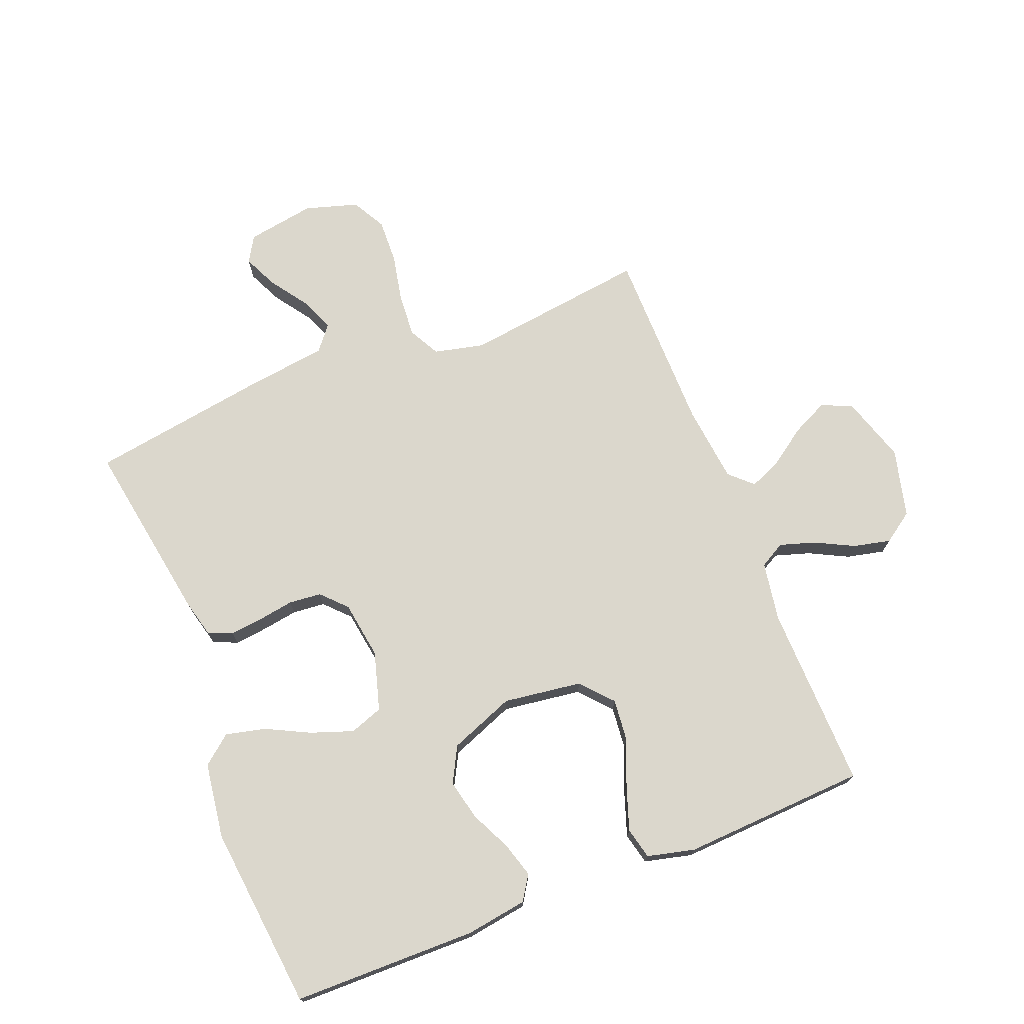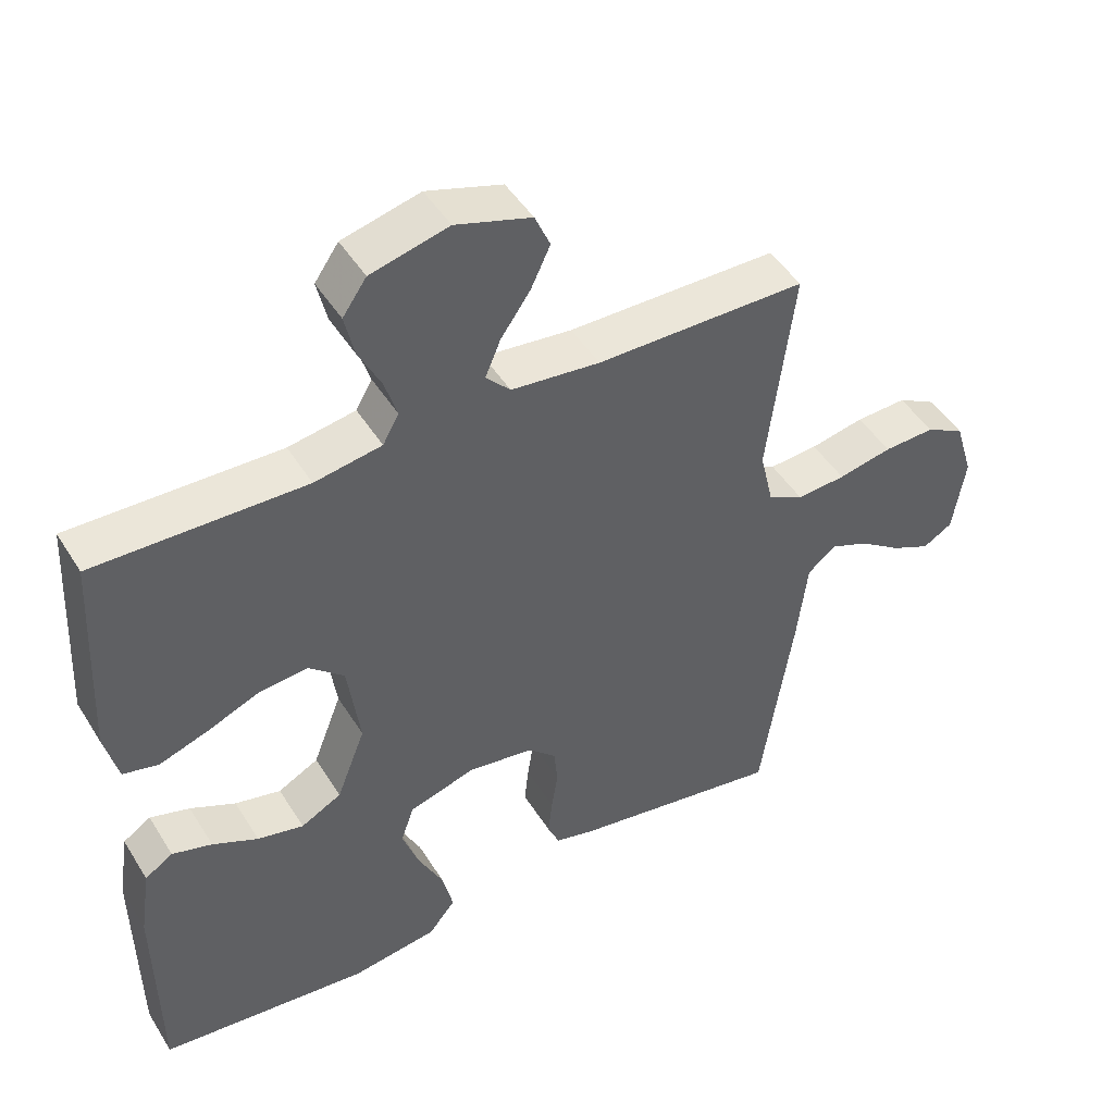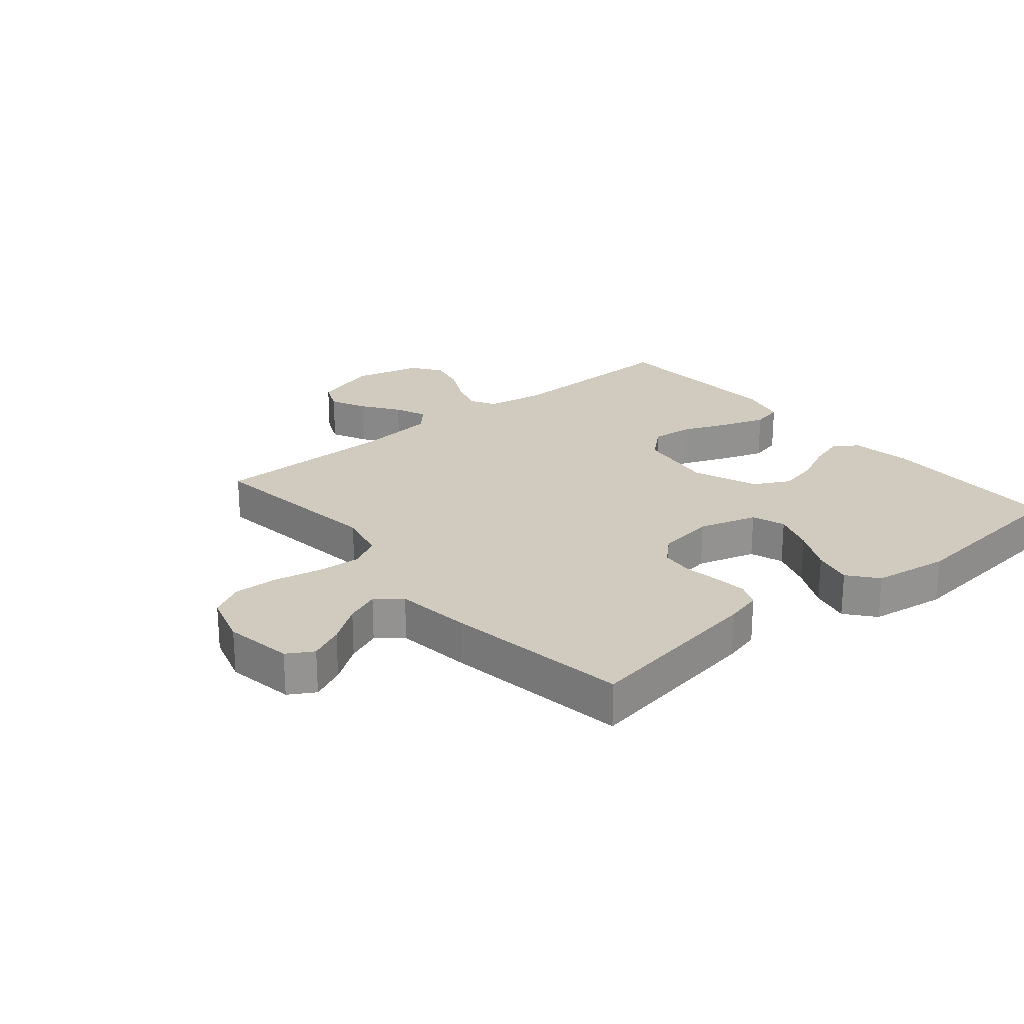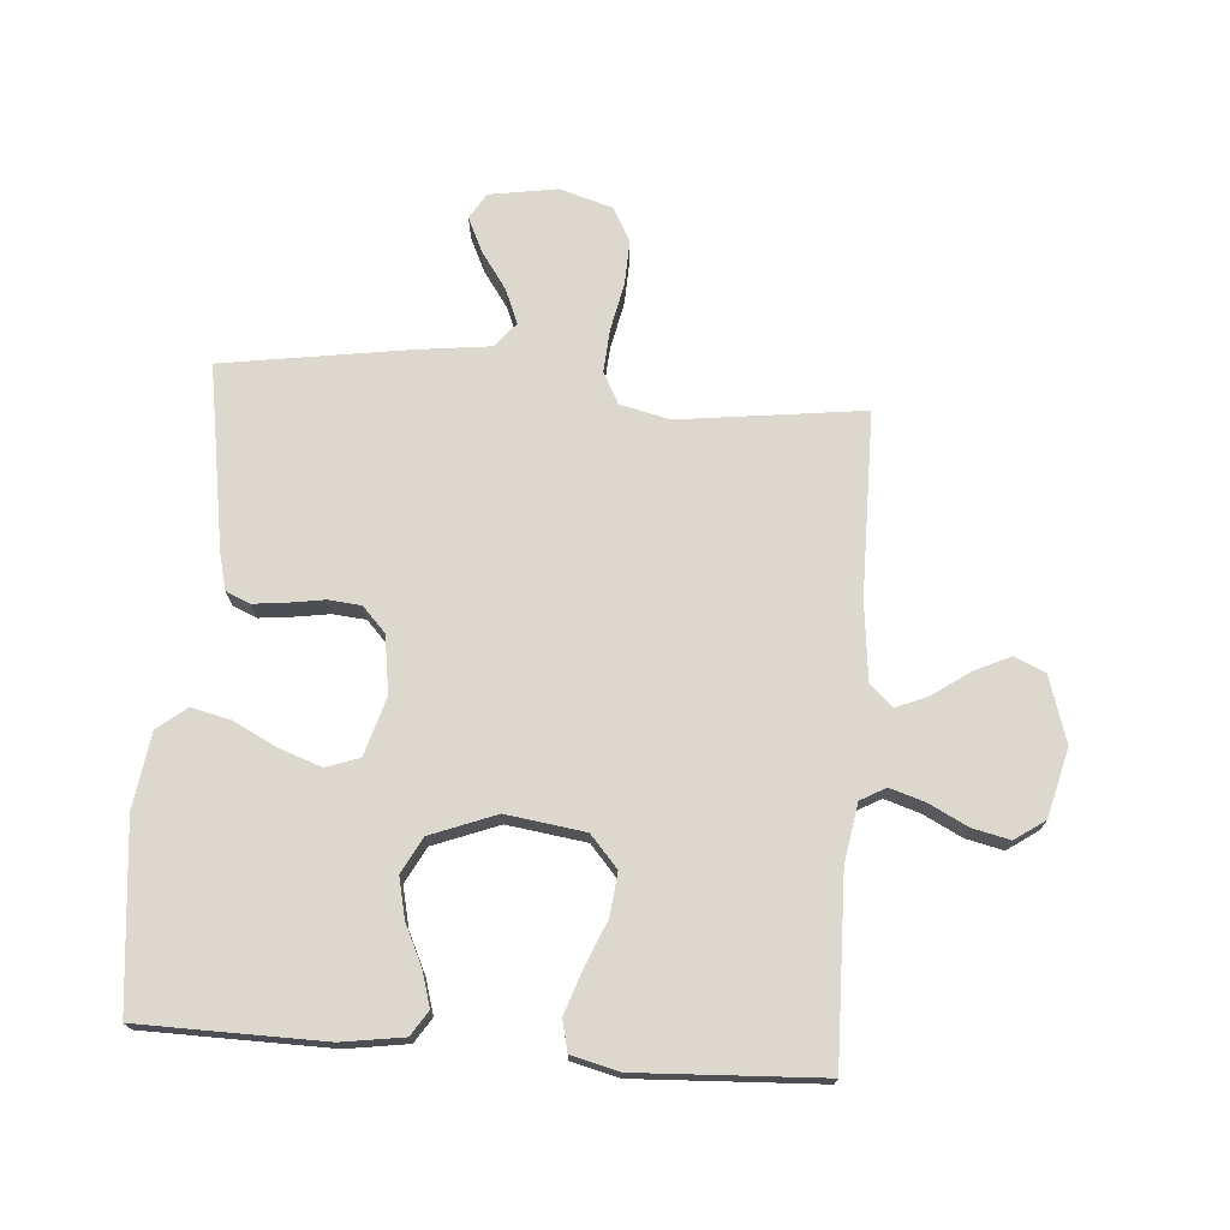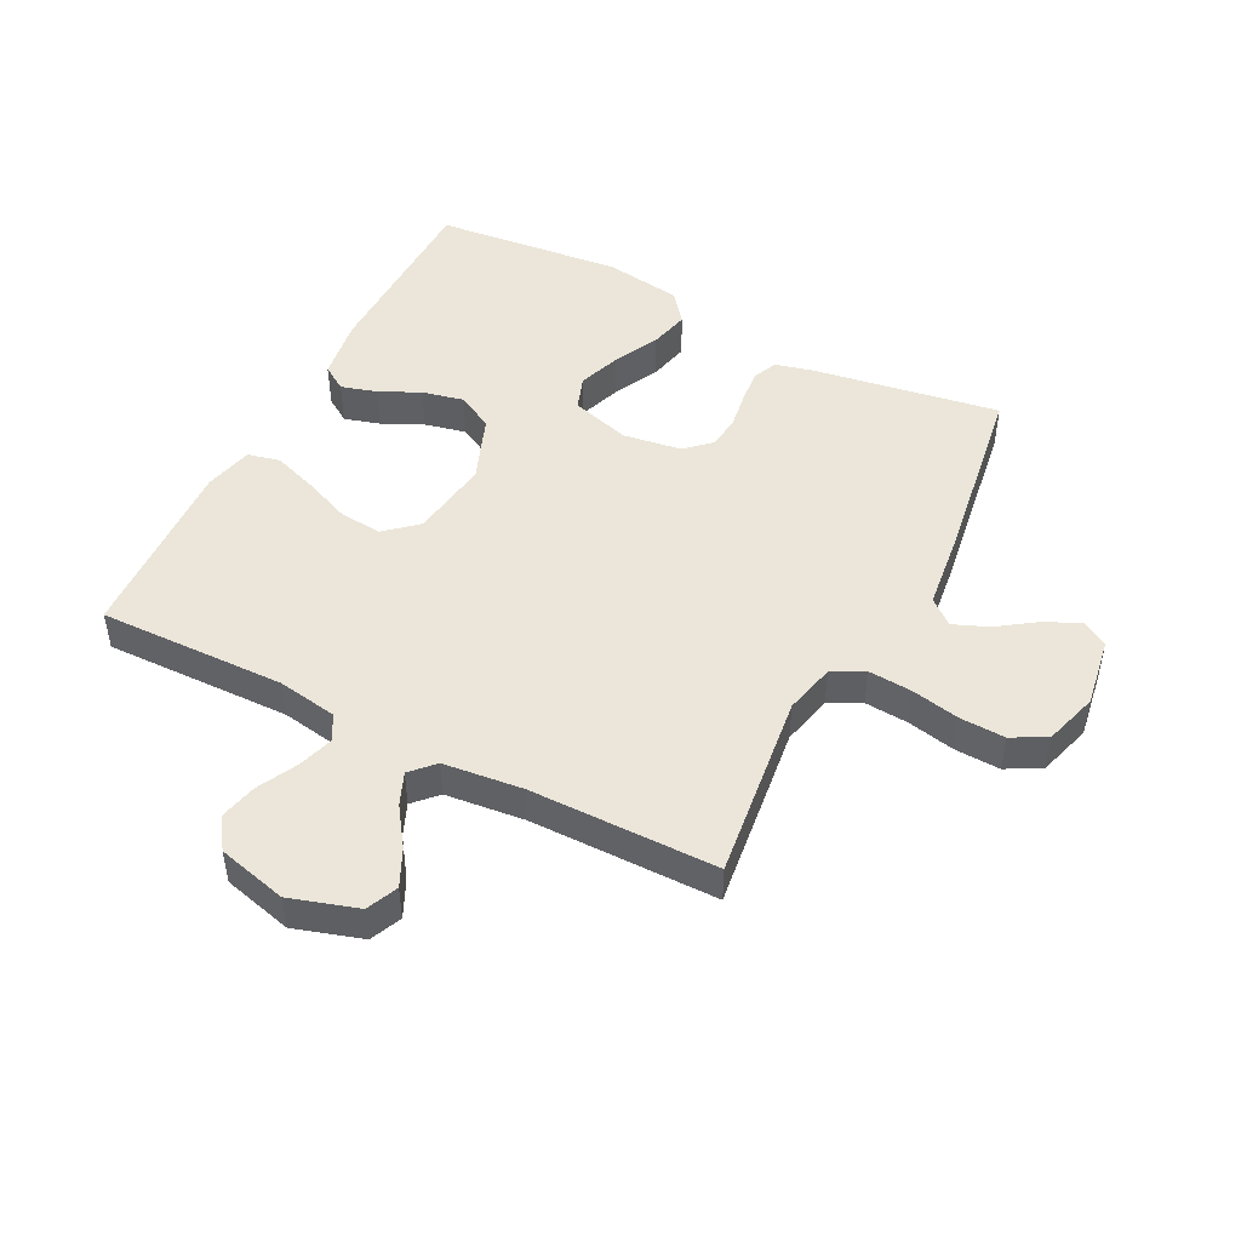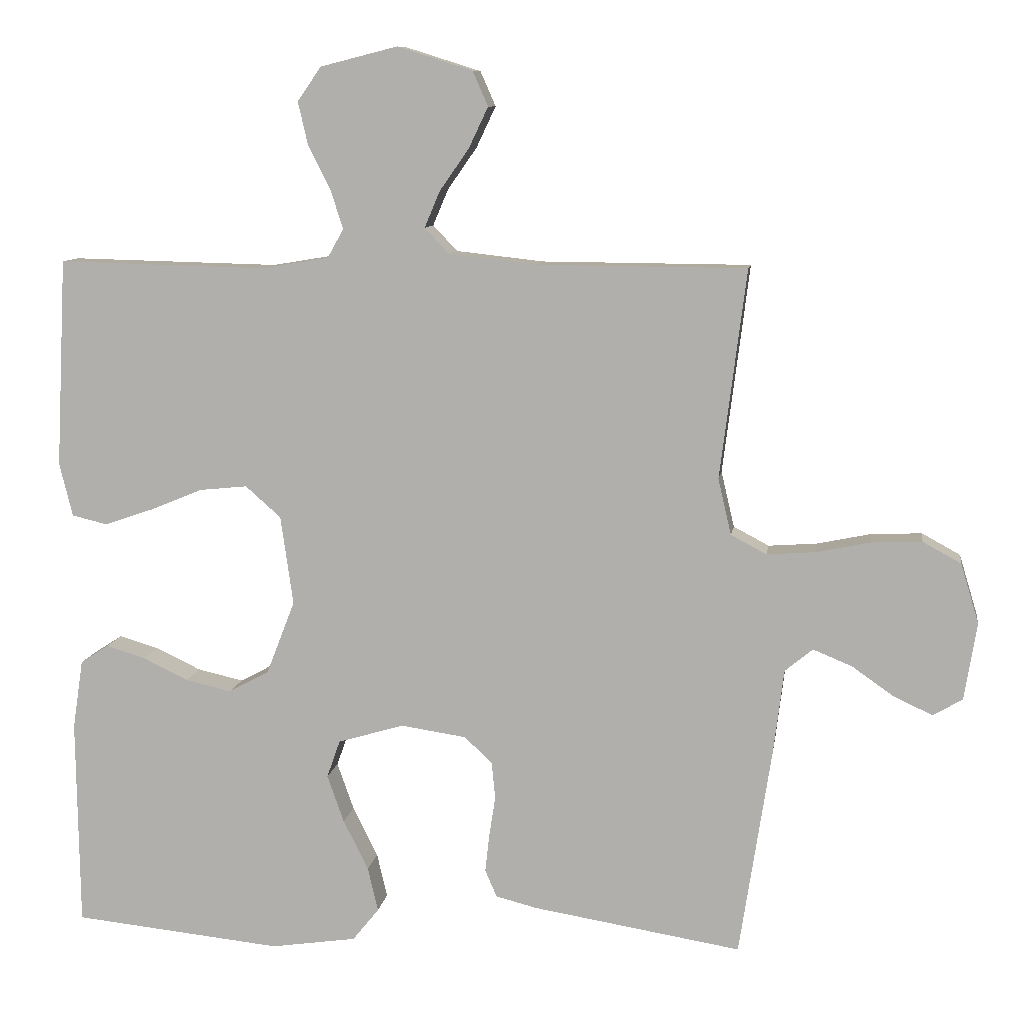
<metadata>
{"format":"obj","ext":"obj","renderer":"f3d","projection":"perspective","resolution":1024,"background":"white","views":[{"elev":73.2,"azim":-111.7,"up":"+Y"},{"elev":46.8,"azim":-30.3,"up":"+Z"},{"elev":23.6,"azim":140.1,"up":"+Y"},{"elev":72.5,"azim":-85.6,"up":"+Y"},{"elev":48.0,"azim":27.2,"up":"+Y"},{"elev":9.5,"azim":8.4,"up":"+Z"}]}
</metadata>
<code>
v -0.5 0.07 0.5
v -0.2 0.07 0.493
v -0.104 0.07 0.509
v -0.081 0.07 0.55
v -0.099 0.07 0.607
v -0.131 0.07 0.67
v -0.145 0.07 0.731
v -0.111 0.07 0.78
v 0 0.07 0.808
v 0.108 0.07 0.774
v 0.13 0.07 0.724
v 0.102 0.07 0.665
v 0.06 0.07 0.605
v 0.038 0.07 0.553
v 0.073 0.07 0.516
v 0.2 0.07 0.502
v 0.5 0.07 0.5
v 0.462 0.07 0.2
v 0.481 0.07 0.119
v 0.532 0.07 0.092
v 0.602 0.07 0.097
v 0.679 0.07 0.113
v 0.752 0.07 0.116
v 0.807 0.07 0.086
v 0.833 0.07 0
v 0.815 0.07 -0.111
v 0.773 0.07 -0.136
v 0.717 0.07 -0.11
v 0.657 0.07 -0.068
v 0.601 0.07 -0.045
v 0.561 0.07 -0.078
v 0.546 0.07 -0.2
v 0.5 0.07 -0.5
v 0.2 0.07 -0.451
v 0.141 0.07 -0.436
v 0.124 0.07 -0.397
v 0.13 0.07 -0.343
v 0.139 0.07 -0.285
v 0.134 0.07 -0.232
v 0.094 0.07 -0.194
v 0 0.07 -0.18
v -0.095 0.07 -0.208
v -0.114 0.07 -0.262
v -0.09 0.07 -0.33
v -0.054 0.07 -0.402
v -0.039 0.07 -0.466
v -0.077 0.07 -0.513
v -0.2 0.07 -0.531
v -0.5 0.07 -0.5
v -0.504 0.07 -0.2
v -0.489 0.07 -0.1
v -0.449 0.07 -0.074
v -0.392 0.07 -0.091
v -0.327 0.07 -0.122
v -0.261 0.07 -0.137
v -0.203 0.07 -0.106
v -0.162 0.07 0
v -0.18 0.07 0.128
v -0.231 0.07 0.173
v -0.3 0.07 0.166
v -0.375 0.07 0.135
v -0.445 0.07 0.111
v -0.496 0.07 0.123
v -0.515 0.07 0.2
v -0.5 0 0.5
v -0.2 0 0.493
v -0.104 0 0.509
v -0.081 0 0.55
v -0.099 0 0.607
v -0.131 0 0.67
v -0.145 0 0.731
v -0.111 0 0.78
v 0 0 0.808
v 0.108 0 0.774
v 0.13 0 0.724
v 0.102 0 0.665
v 0.06 0 0.605
v 0.038 0 0.553
v 0.073 0 0.516
v 0.2 0 0.502
v 0.5 0 0.5
v 0.462 0 0.2
v 0.481 0 0.119
v 0.532 0 0.092
v 0.602 0 0.097
v 0.679 0 0.113
v 0.752 0 0.116
v 0.807 0 0.086
v 0.833 0 0
v 0.815 0 -0.111
v 0.773 0 -0.136
v 0.717 0 -0.11
v 0.657 0 -0.068
v 0.601 0 -0.045
v 0.561 0 -0.078
v 0.546 0 -0.2
v 0.5 0 -0.5
v 0.2 0 -0.451
v 0.141 0 -0.436
v 0.124 0 -0.397
v 0.13 0 -0.343
v 0.139 0 -0.285
v 0.134 0 -0.232
v 0.094 0 -0.194
v 0 0 -0.18
v -0.095 0 -0.208
v -0.114 0 -0.262
v -0.09 0 -0.33
v -0.054 0 -0.402
v -0.039 0 -0.466
v -0.077 0 -0.513
v -0.2 0 -0.531
v -0.5 0 -0.5
v -0.504 0 -0.2
v -0.489 0 -0.1
v -0.449 0 -0.074
v -0.392 0 -0.091
v -0.327 0 -0.122
v -0.261 0 -0.137
v -0.203 0 -0.106
v -0.162 0 0
v -0.18 0 0.128
v -0.231 0 0.173
v -0.3 0 0.166
v -0.375 0 0.135
v -0.445 0 0.111
v -0.496 0 0.123
v -0.515 0 0.2
f 63 64 1 2
f 60 61 62 63
f 60 63 2 3
f 59 60 3
f 58 59 3 4
f 57 58 4
f 51 52 53 54
f 51 54 55
f 50 51 55
f 49 50 55
f 48 49 55 56
f 44 45 46 47
f 43 44 47 48
f 35 36 37 38
f 33 34 35 38
f 31 32 33 38
f 30 31 38 39
f 26 27 28 29
f 26 29 30
f 25 26 30
f 24 25 30
f 21 22 23 24
f 20 21 24 30
f 19 20 30 39
f 16 17 18
f 15 16 18 19
f 10 11 12 13
f 10 13 14
f 9 10 14
f 8 9 14
f 5 6 7 8
f 4 5 8 14
f 57 4 14 15
f 43 48 56 57
f 42 43 57 15
f 15 19 39 40
f 15 40 41
f 15 41 42
f 66 65 128 127
f 127 126 125 124
f 67 66 127 124
f 67 124 123
f 68 67 123 122
f 68 122 121
f 118 117 116 115
f 119 118 115
f 119 115 114
f 119 114 113
f 120 119 113 112
f 111 110 109 108
f 112 111 108 107
f 102 101 100 99
f 102 99 98 97
f 102 97 96 95
f 103 102 95 94
f 93 92 91 90
f 94 93 90
f 94 90 89
f 94 89 88
f 88 87 86 85
f 94 88 85 84
f 103 94 84 83
f 82 81 80
f 83 82 80 79
f 77 76 75 74
f 78 77 74
f 78 74 73
f 78 73 72
f 72 71 70 69
f 78 72 69 68
f 79 78 68 121
f 121 120 112 107
f 79 121 107 106
f 104 103 83 79
f 105 104 79
f 106 105 79
f 1 65 66 2
f 2 66 67 3
f 3 67 68 4
f 4 68 69 5
f 5 69 70 6
f 6 70 71 7
f 7 71 72 8
f 8 72 73 9
f 9 73 74 10
f 10 74 75 11
f 11 75 76 12
f 12 76 77 13
f 13 77 78 14
f 14 78 79 15
f 15 79 80 16
f 16 80 81 17
f 17 81 82 18
f 18 82 83 19
f 19 83 84 20
f 20 84 85 21
f 21 85 86 22
f 22 86 87 23
f 23 87 88 24
f 24 88 89 25
f 25 89 90 26
f 26 90 91 27
f 27 91 92 28
f 28 92 93 29
f 29 93 94 30
f 30 94 95 31
f 31 95 96 32
f 32 96 97 33
f 33 97 98 34
f 34 98 99 35
f 35 99 100 36
f 36 100 101 37
f 37 101 102 38
f 38 102 103 39
f 39 103 104 40
f 40 104 105 41
f 41 105 106 42
f 42 106 107 43
f 43 107 108 44
f 44 108 109 45
f 45 109 110 46
f 46 110 111 47
f 47 111 112 48
f 48 112 113 49
f 49 113 114 50
f 50 114 115 51
f 51 115 116 52
f 52 116 117 53
f 53 117 118 54
f 54 118 119 55
f 55 119 120 56
f 56 120 121 57
f 57 121 122 58
f 58 122 123 59
f 59 123 124 60
f 60 124 125 61
f 61 125 126 62
f 62 126 127 63
f 63 127 128 64
f 64 128 65 1

</code>
